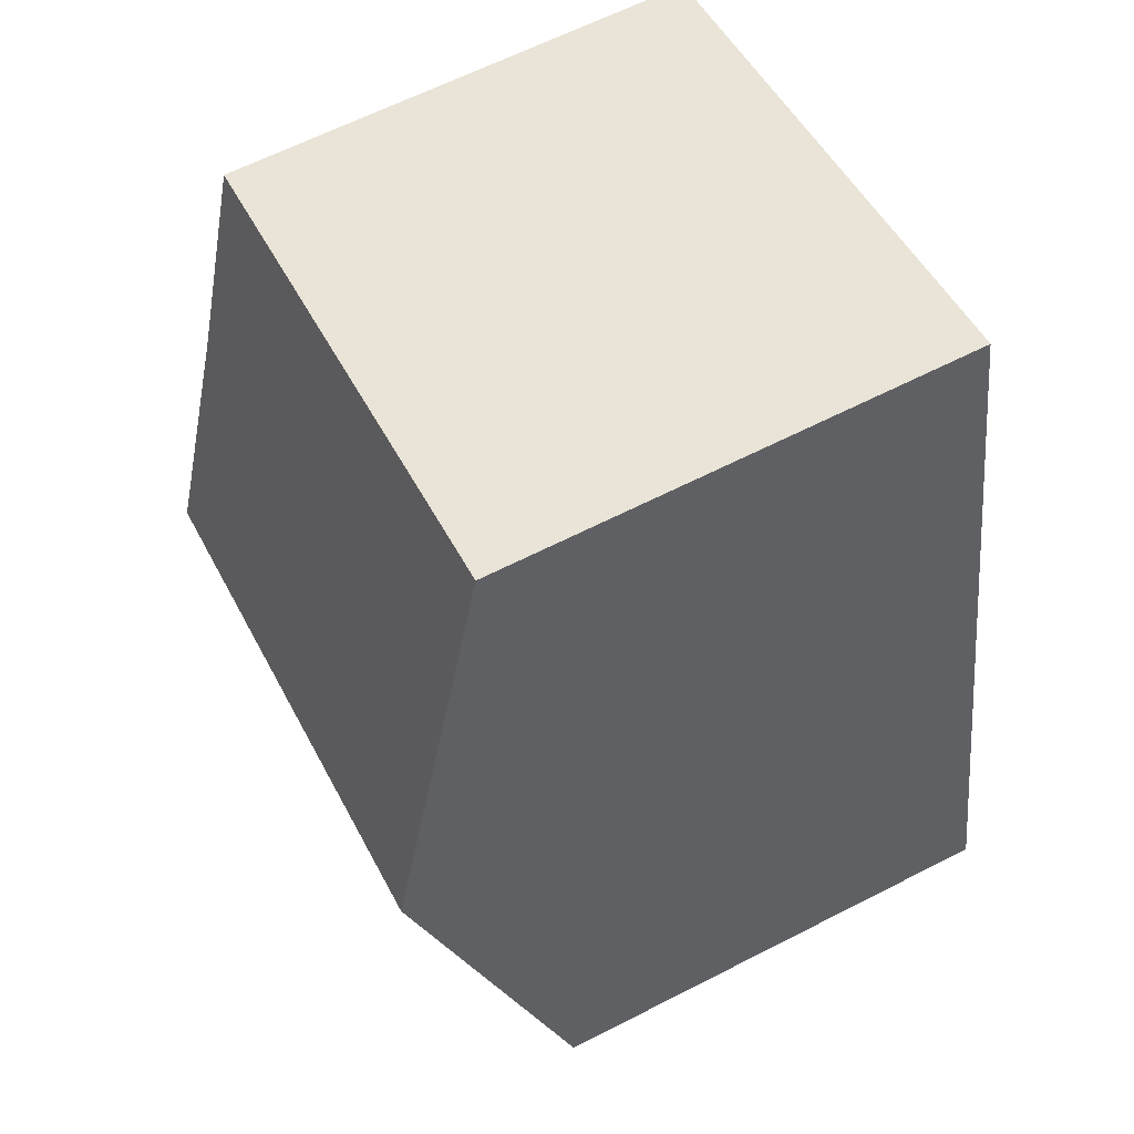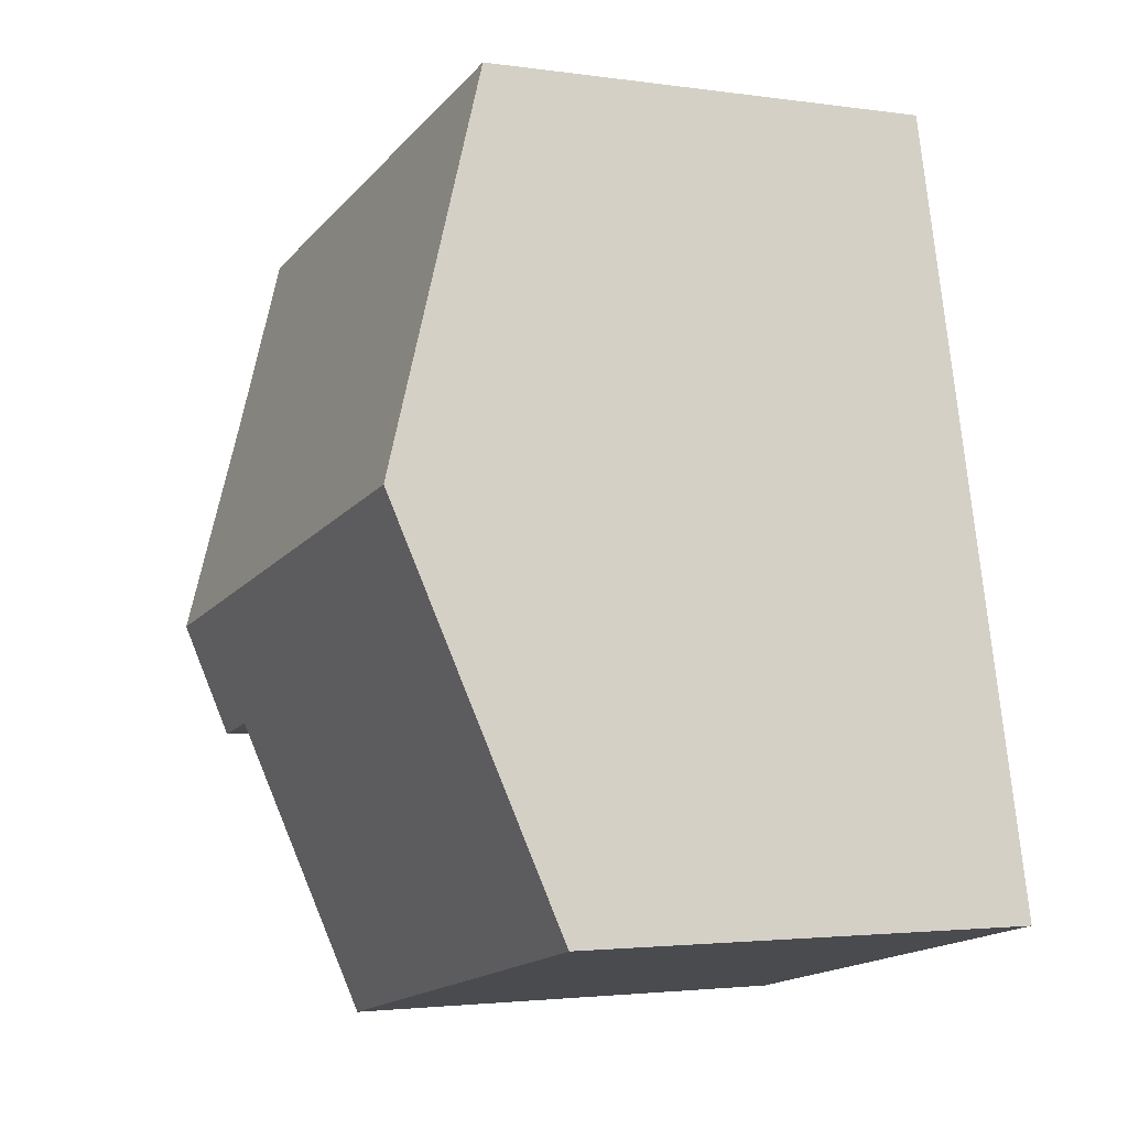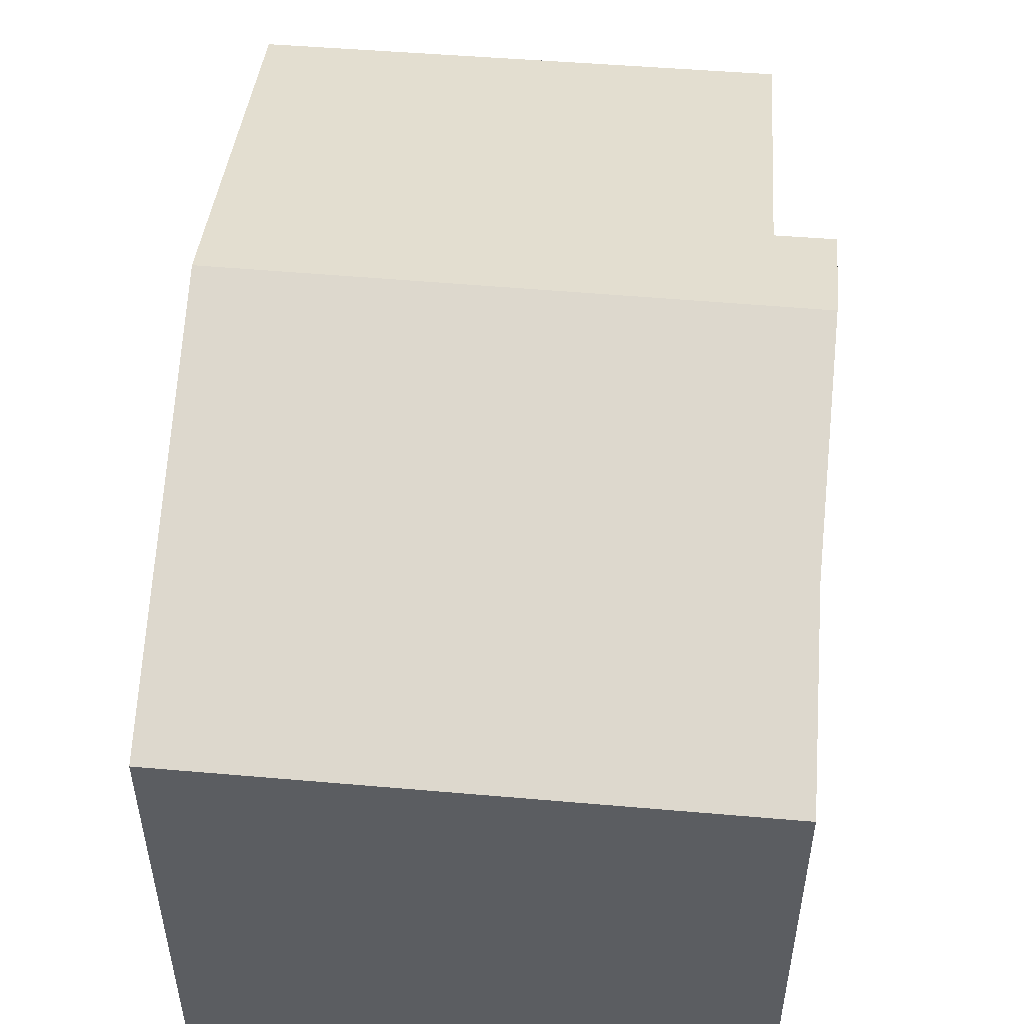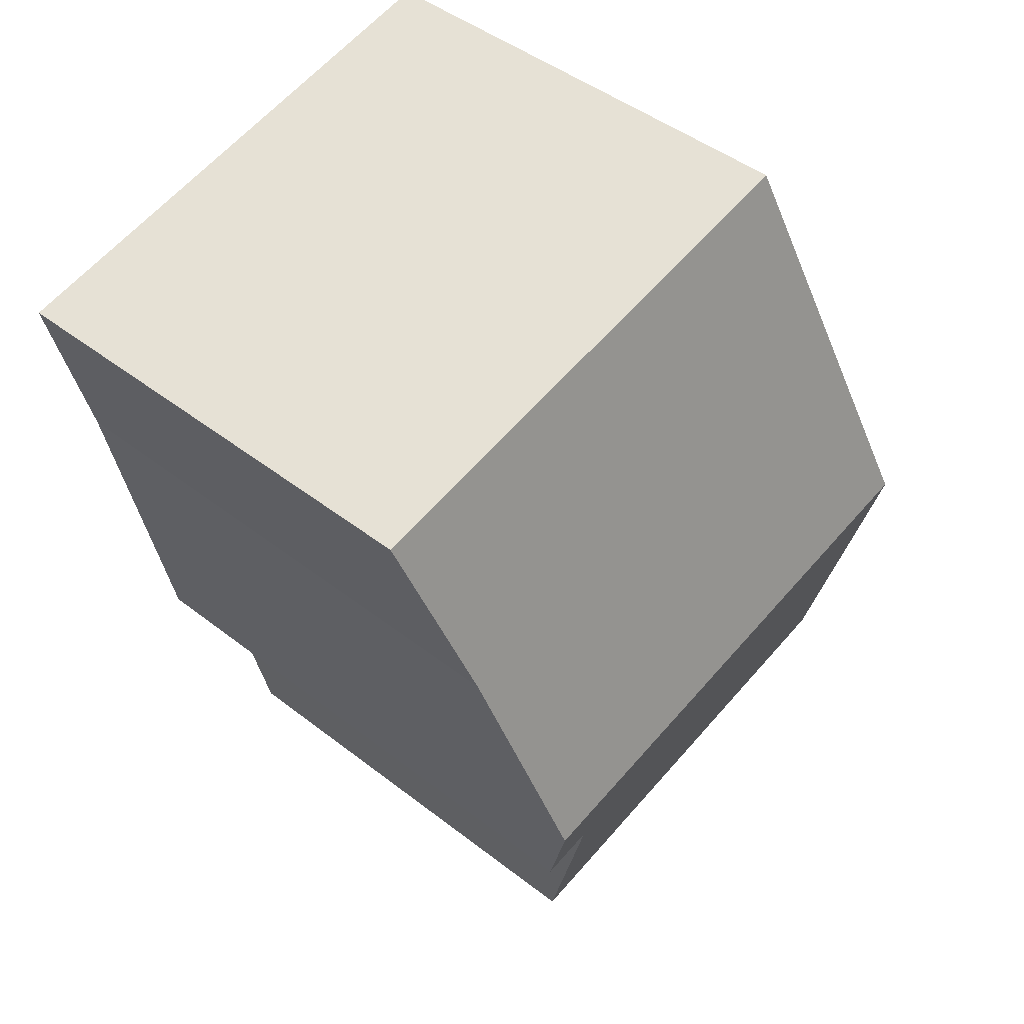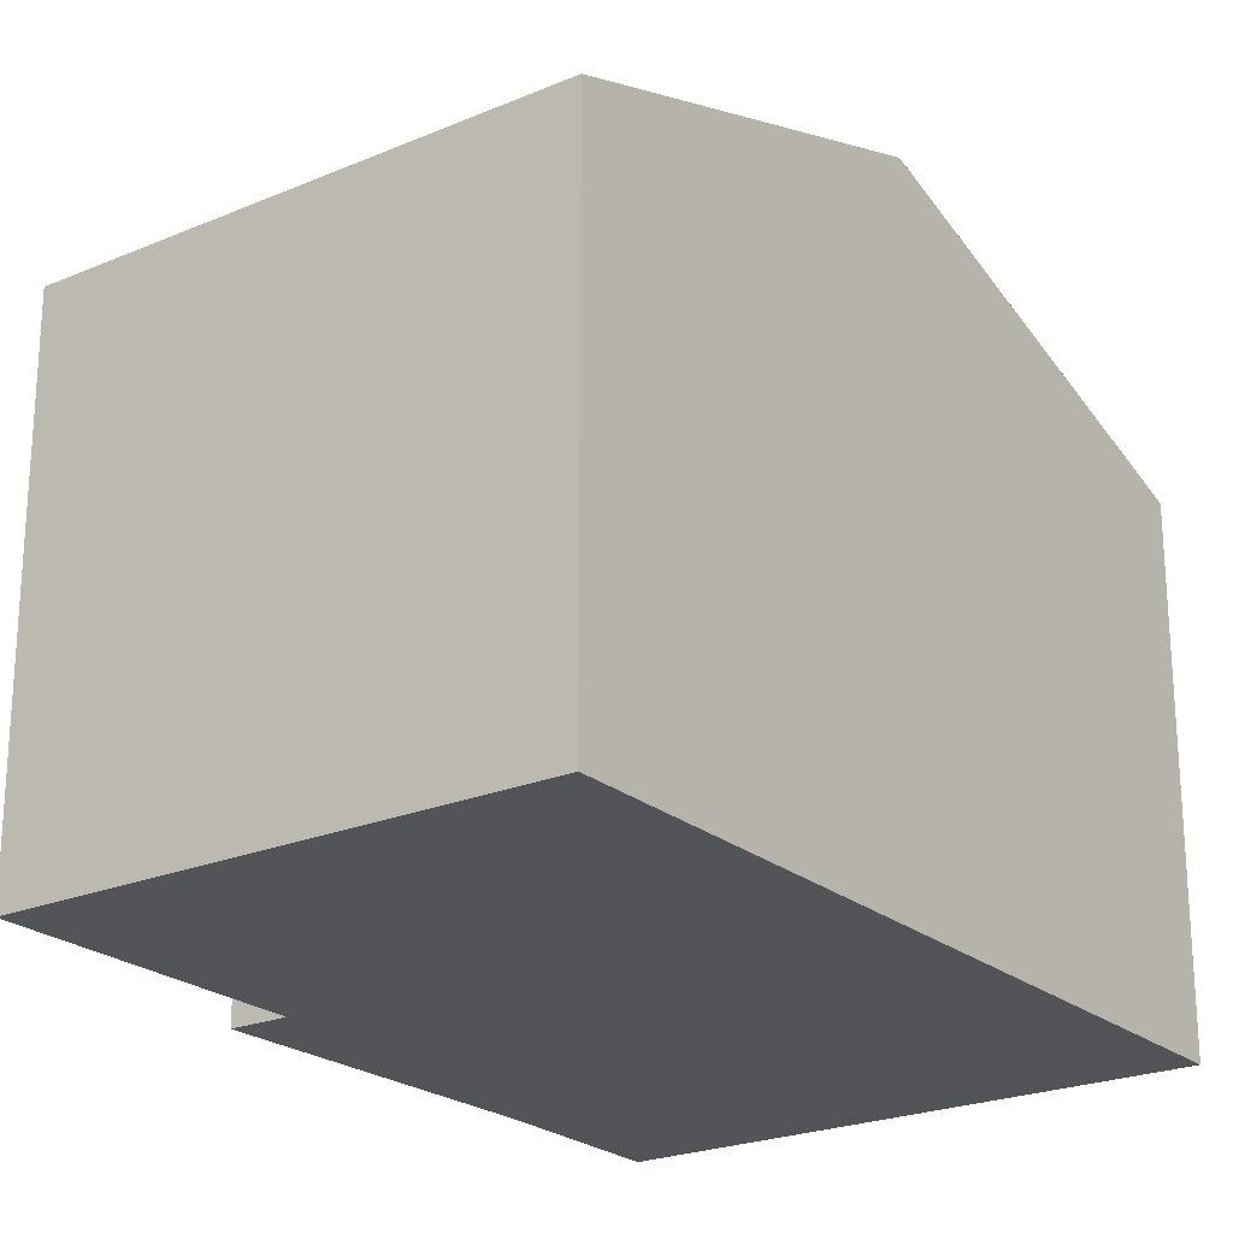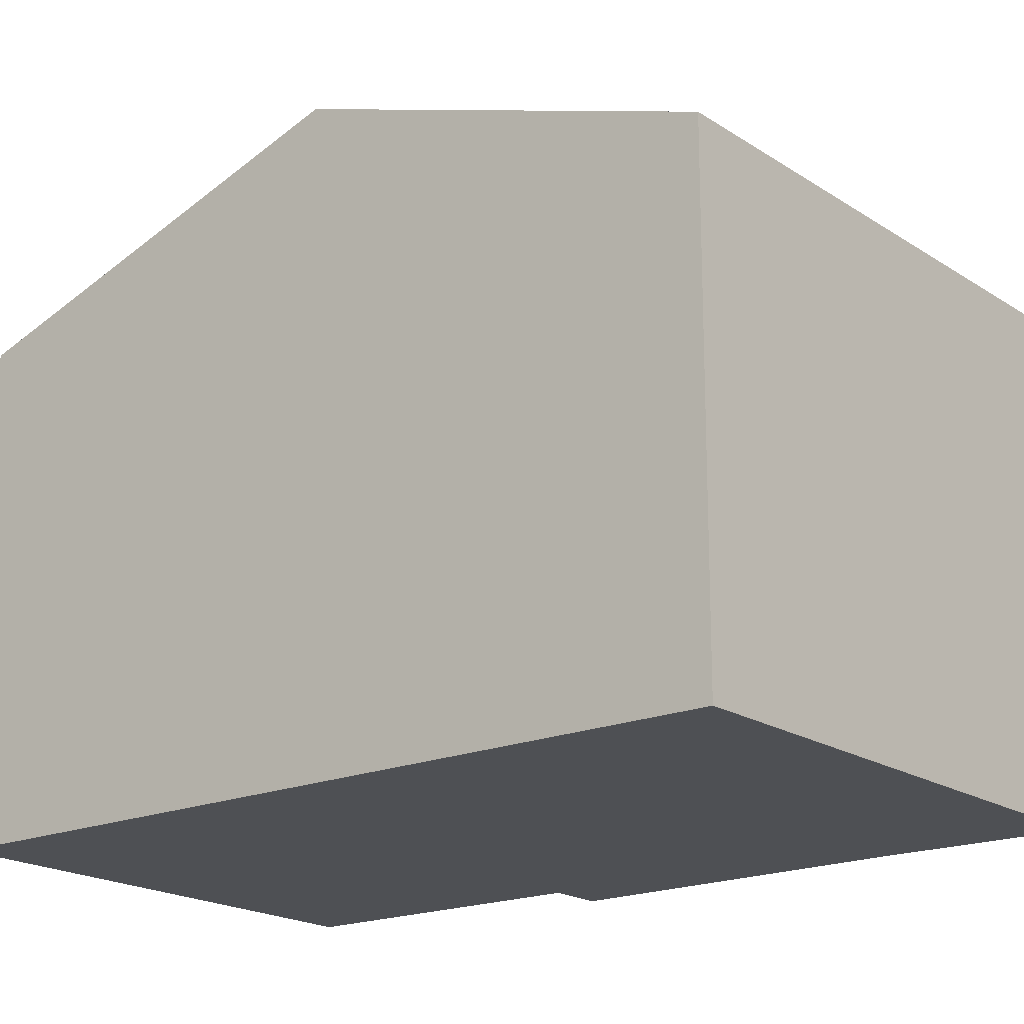
<metadata>
{"format":"obj","ext":"obj","renderer":"f3d","projection":"perspective","resolution":1024,"background":"white","views":[{"elev":63.6,"azim":-117.3,"up":"+Z"},{"elev":-2.6,"azim":-116.9,"up":"+Z"},{"elev":53.5,"azim":17.3,"up":"+Y"},{"elev":45.6,"azim":131.9,"up":"+Z"},{"elev":-22.9,"azim":-131.6,"up":"+Y"},{"elev":-19.0,"azim":-38.9,"up":"+Y"}]}
</metadata>
<code>
v  1.361 9.511 6.11
v  10.23 8.368 7.782
v  9.536 9.511 4.376
v  10.93 7.429 10.55
v  2.738 7.429 12.29
v  0 7.452 4.563e-16
v  8.355 8.936 2.839
v  7.326 7.421 -1.649
v  9.185 8.932 2.651
v  8.355 -1.738e-16 2.839
v  9.185 -1.623e-16 2.651
v  0 0 0
v  7.326 1.01e-16 -1.649
v  9.536 -2.68e-16 4.376
v  10.23 -4.765e-16 7.782
v  10.93 -6.461e-16 10.55
v  1.361 -3.741e-16 6.11
v  2.738 -7.524e-16 12.29
g defaultobject
f 1 2 3
f 2 1 4
f 4 1 5
f 6 7 8
f 7 6 3
f 3 6 1
f 3 9 7
f 9 10 7
f 10 9 11
f 8 12 6
f 12 8 13
f 10 8 7
f 8 10 13
f 3 11 9
f 11 3 2
f 11 2 14
f 14 2 15
f 4 15 2
f 15 4 16
f 12 1 6
f 1 12 5
f 5 12 17
f 5 17 18
f 18 4 5
f 4 18 16
f 13 17 12
f 17 13 10
f 17 10 11
f 17 11 14
f 17 14 18
f 18 14 15
f 18 15 16

</code>
